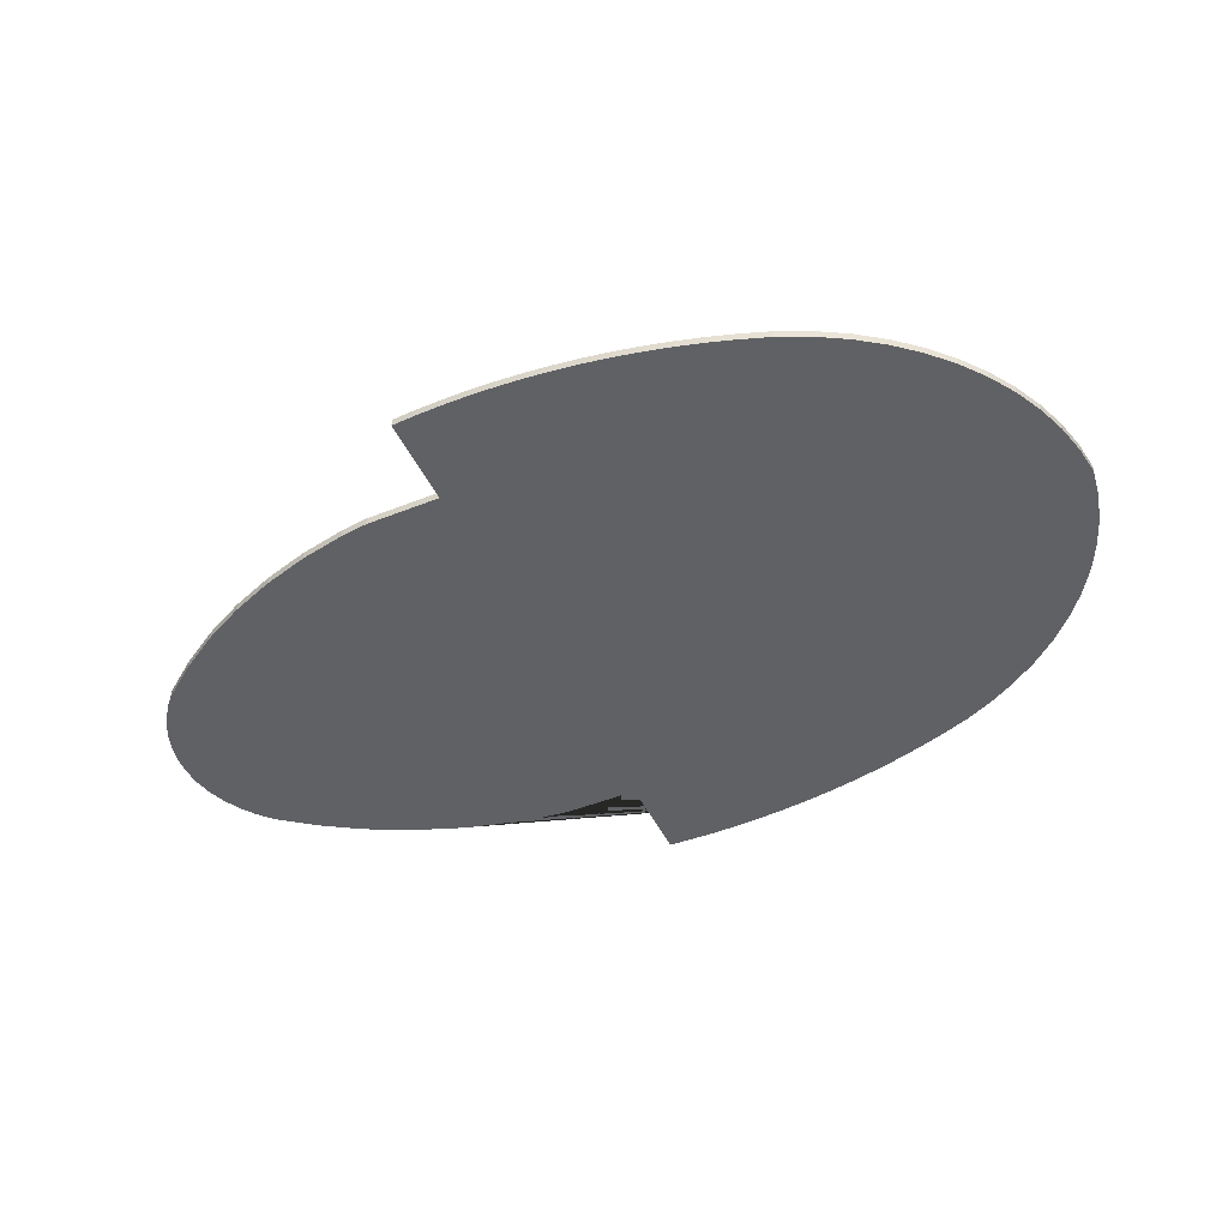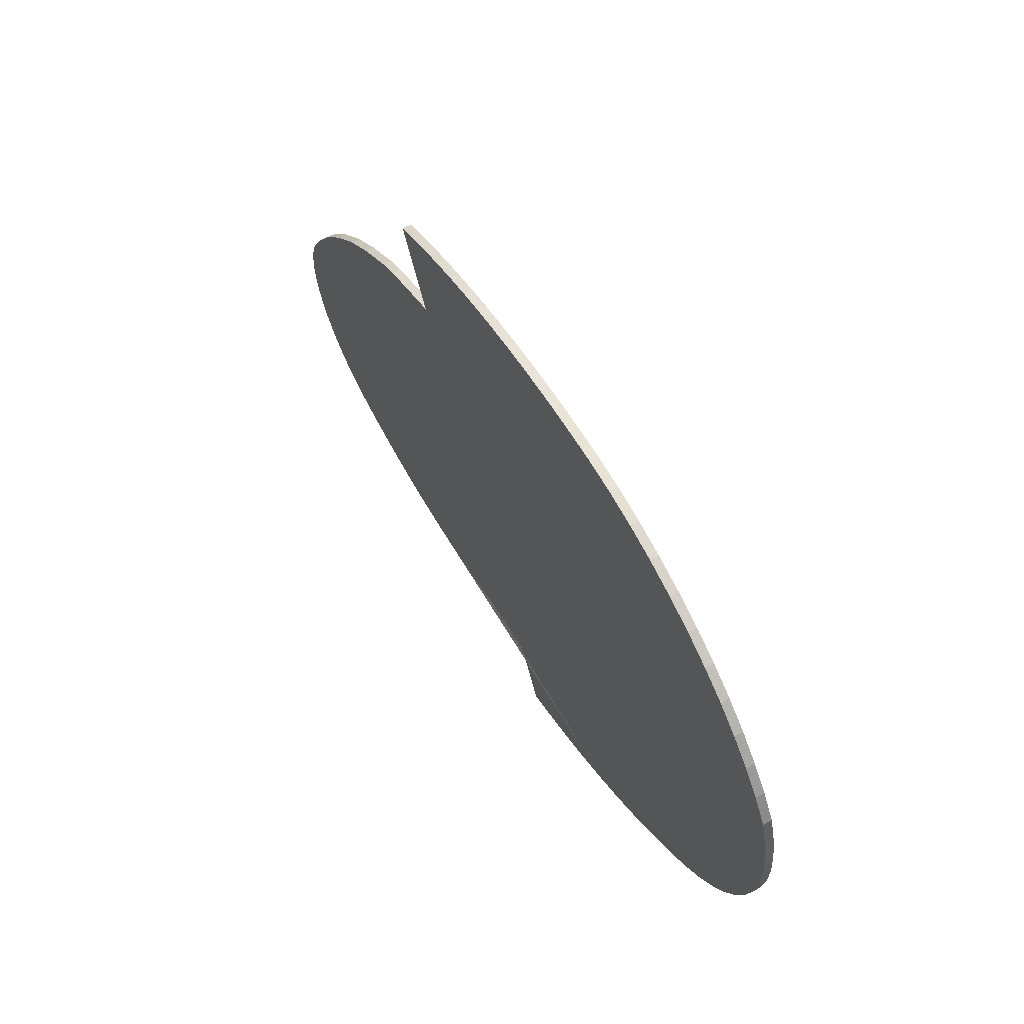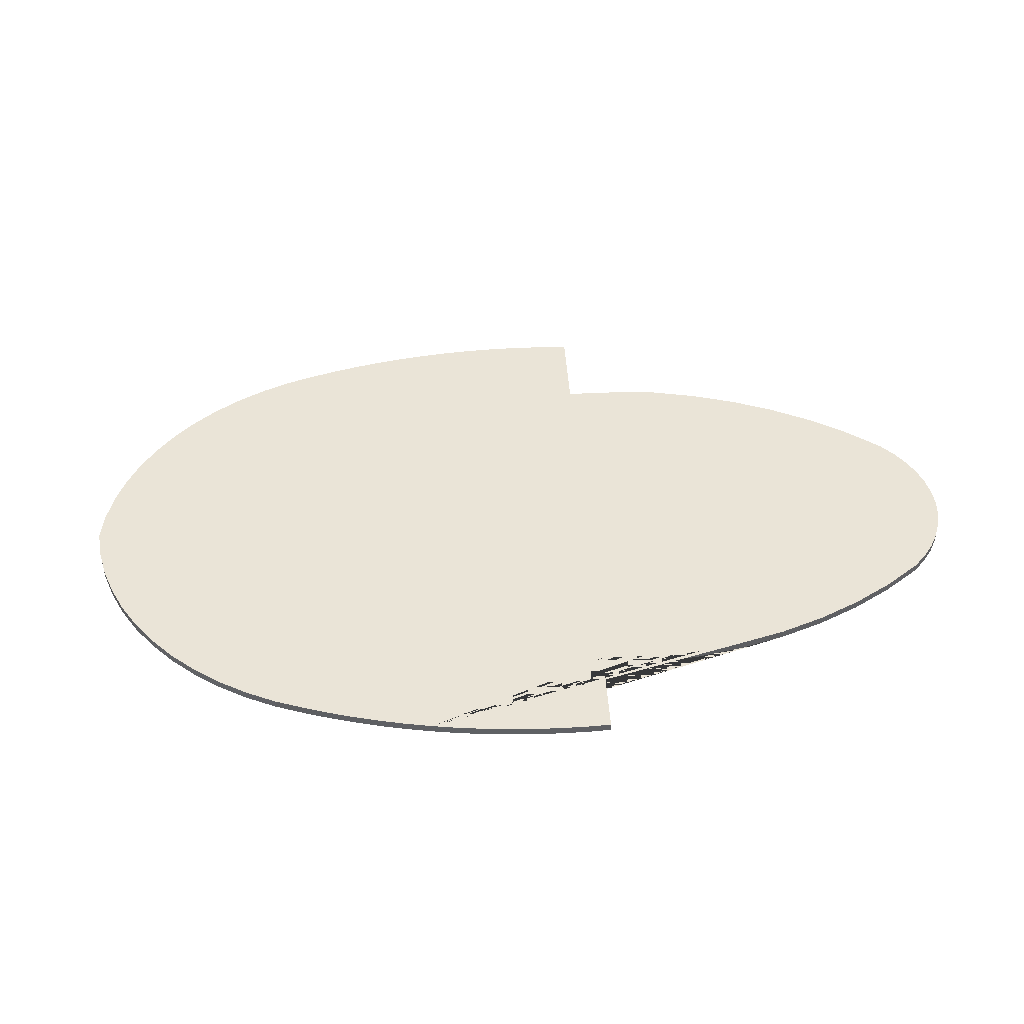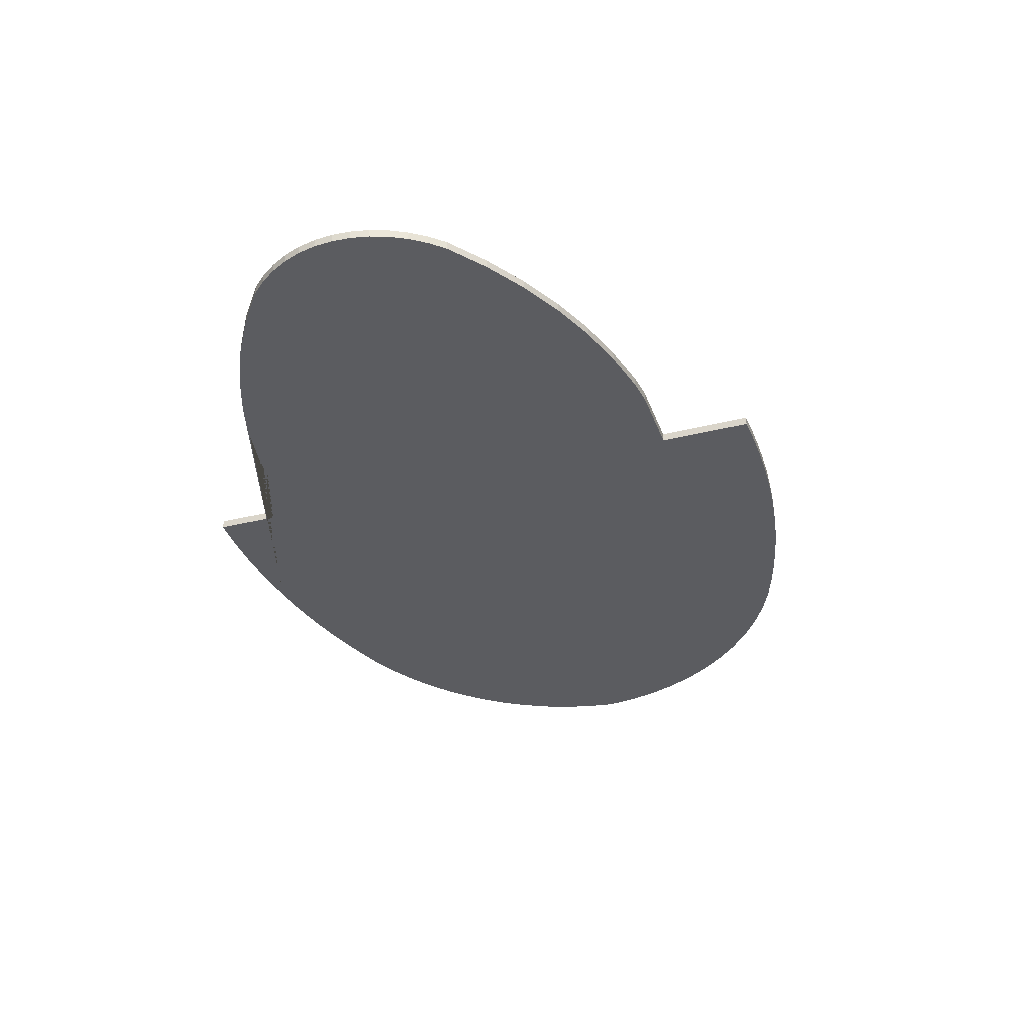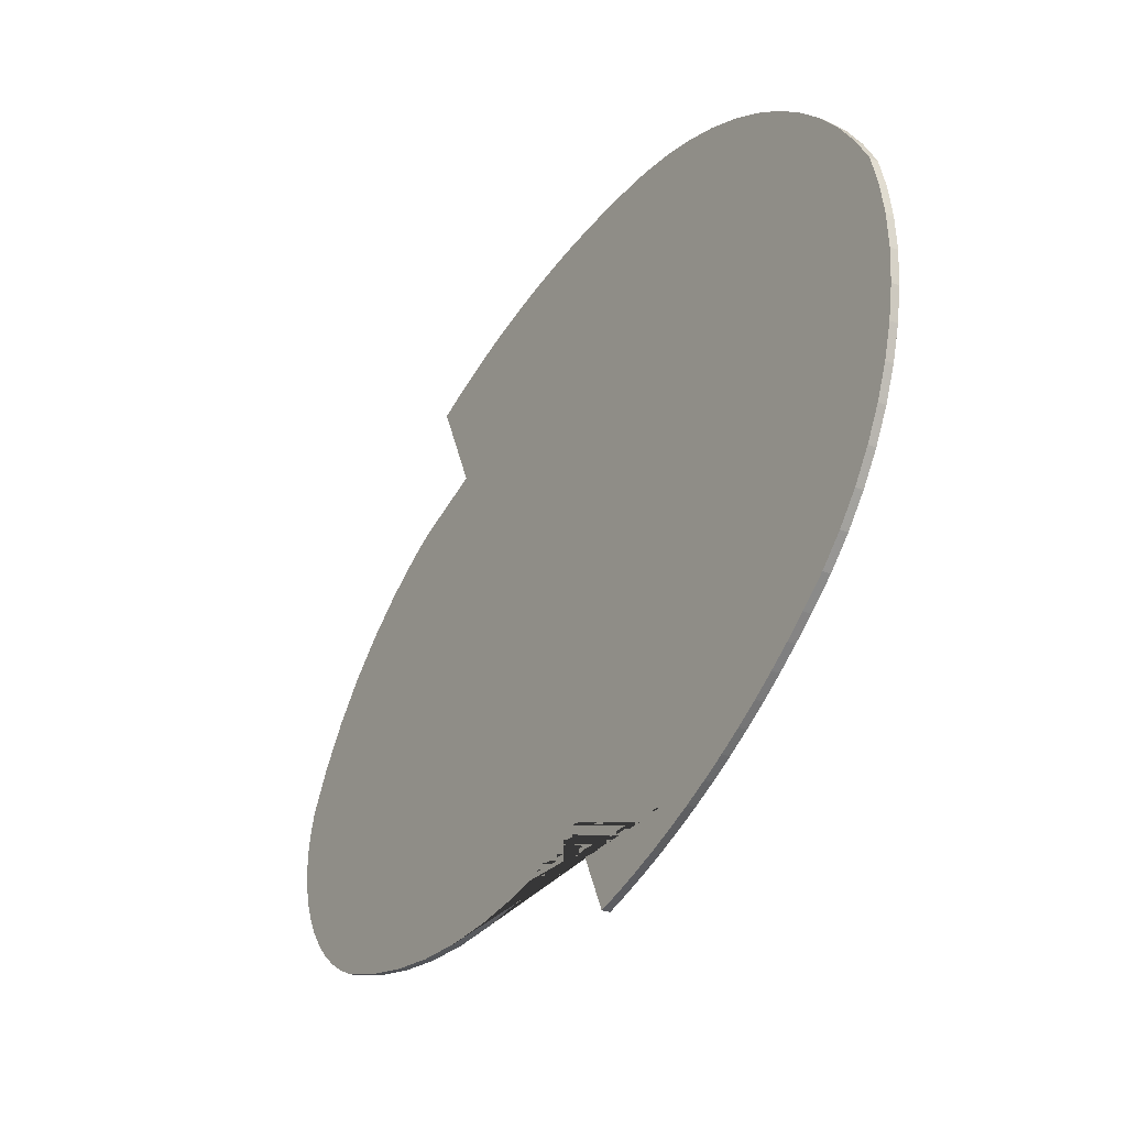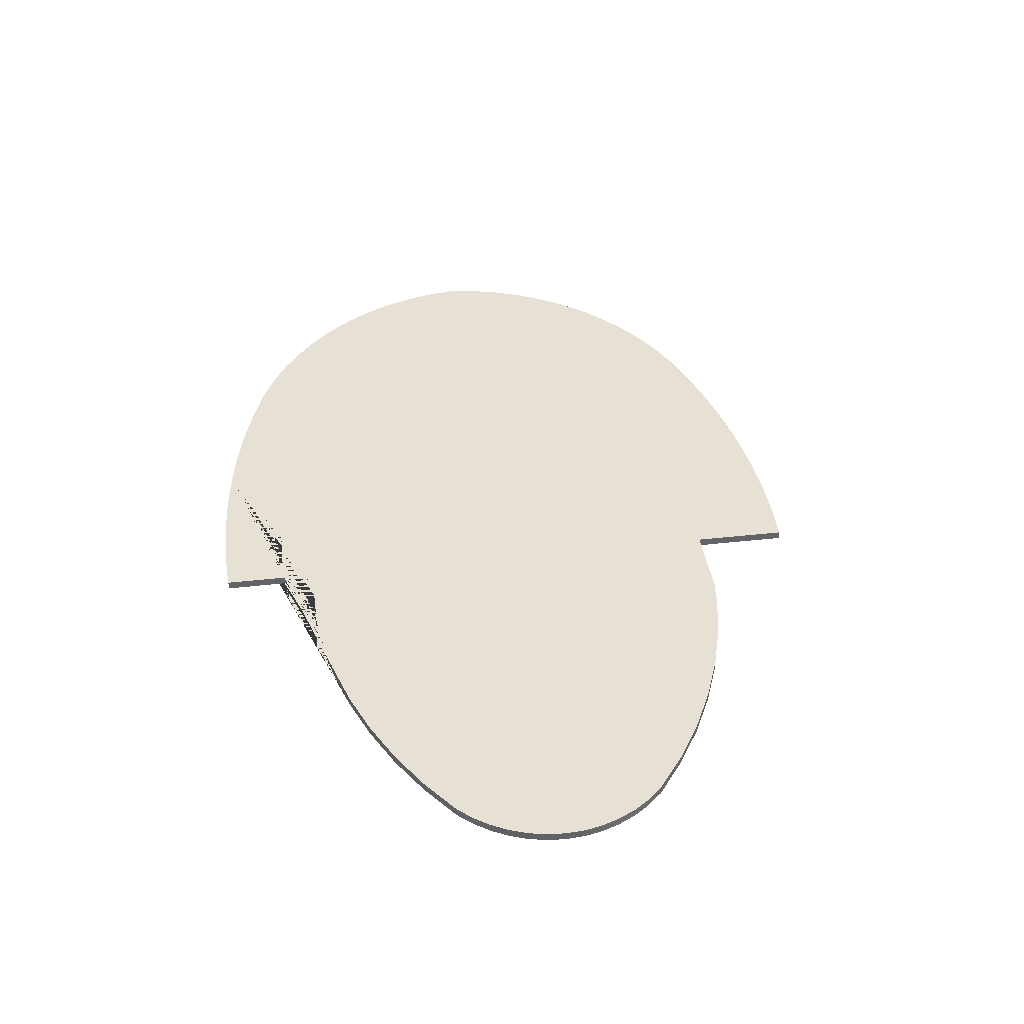
<metadata>
{"format":"obj","ext":"obj","renderer":"f3d","projection":"perspective","resolution":1024,"background":"white","views":[{"elev":-46.9,"azim":-0.3,"up":"+Y"},{"elev":62.9,"azim":61.1,"up":"+Z"},{"elev":43.6,"azim":151.9,"up":"+Y"},{"elev":-34.6,"azim":-96.2,"up":"+Y"},{"elev":-24.3,"azim":56.1,"up":"+Z"},{"elev":39.3,"azim":-122.8,"up":"+Y"}]}
</metadata>
<code>
v 10.79 0 -11.86
v 11.74 0 -11.21
v 9.71 0 -12.56
v 8.602 0 -13.22
v 7.82 0 -13.66
v 7.492 0 -13.84
v 7.471 0 -13.85
v 6.322 0 -14.45
v 5.158 0 -15
v 4.081 0 -15.48
v 4.047 0 -15.49
v 3.968 0 -15.53
v 3.719 0 -15.63
v 2.956 0 -15.93
v 1.092 0 -11.9
v -2.251 0 -13.45
v -3.488 0 -13.86
v -5.769 0 -14.4
v -8.073 0 -14.74
v -10.38 0 -14.87
v -12.66 0 -14.81
v -13.88 0 -14.66
v -14.9 0 -14.54
v -17.07 0 -14.07
v -17.94 0 -13.71
v -18.74 0 -13.25
v -19.46 0 -12.7
v -20.09 0 -12.06
v -20.63 0 -11.36
v -21.05 0 -10.59
v -21.36 0 -9.763
v -21.56 0 -8.9
v -21.63 0 -8.009
v -21.59 0 -7.102
v -21.41 0 -6.193
v -21.13 0 -5.3
v -20.08 0 -3.342
v -18.84 0 -1.459
v -17.41 0 0.324
v -15.81 0 1.992
v -14.06 0 3.527
v -12.17 0 4.914
v -11.06 0 5.593
v -7.714 0 7.139
v -9.579 0 11.17
v -8.851 0 11.55
v -8.614 0 11.68
v -8.504 0 11.73
v -8.329 0 11.82
v -7.45 0 12.24
v -6.267 0 12.77
v -5.171 0 13.22
v -5.07 0 13.27
v -3.857 0 13.72
v -2.632 0 14.13
v -1.396 0 14.5
v -0.149 0 14.84
v -0.091 0 14.85
v 1.101 0 15.13
v 2.36 0 15.38
v 3.623 0 15.59
v 4.889 0 15.76
v 6.533 0 15.92
v 6.977 0 15.92
v 8.165 0 15.93
v 9.774 0 15.8
v 11.34 0 15.53
v 11.42 0 15.51
v 12.86 0 15.12
v 14.3 0 14.56
v 15.67 0 13.88
v 16.94 0 13.08
v 18.1 0 12.15
v 19.15 0 11.12
v 20.07 0 9.994
v 20.85 0 8.794
v 21.24 0 7.486
v 21.26 0 7.424
v 21.53 0 5.991
v 21.63 0 4.525
v 21.58 0 3.04
v 21.37 0 1.55
v 21.01 0 0.069
v 20.49 0 -1.39
v 19.83 0 -2.813
v 19.02 0 -4.186
v 18.08 0 -5.496
v 17.3 0 -6.395
v 17.01 0 -6.73
v 16.04 0 -7.664
v 15.82 0 -7.879
v 15.16 0 -8.476
v 14.87 0 -8.735
v 13.89 0 -9.561
v 12.89 0 -10.36
v 11.9 0 -11.09
v 11.86 0 -11.12
v 10.79 0.4 -11.86
v 9.71 0.4 -12.56
v 8.602 0.4 -13.22
v 7.82 0.4 -13.66
v 7.492 0.4 -13.84
v 7.471 0.4 -13.85
v 6.322 0.4 -14.45
v 5.158 0.4 -15
v 4.081 0.4 -15.48
v 4.047 0.4 -15.49
v 3.968 0.4 -15.53
v 3.719 0.4 -15.63
v 2.956 0.4 -15.93
v 1.092 0.4 -11.9
v -2.251 0.4 -13.45
v -3.488 0.4 -13.86
v -5.769 0.4 -14.4
v -8.073 0.4 -14.74
v -10.38 0.4 -14.87
v -12.66 0.4 -14.81
v -13.88 0.4 -14.66
v -14.9 0.4 -14.54
v -17.07 0.4 -14.07
v -17.94 0.4 -13.71
v -18.74 0.4 -13.25
v -19.46 0.4 -12.7
v -20.09 0.4 -12.06
v -20.63 0.4 -11.36
v -21.05 0.4 -10.59
v -21.36 0.4 -9.763
v -21.56 0.4 -8.9
v -21.63 0.4 -8.009
v -21.59 0.4 -7.102
v -21.41 0.4 -6.193
v -21.13 0.4 -5.3
v -20.08 0.4 -3.342
v -18.84 0.4 -1.459
v -17.41 0.4 0.324
v -15.81 0.4 1.992
v -14.06 0.4 3.527
v -12.17 0.4 4.914
v -11.06 0.4 5.593
v -7.714 0.4 7.139
v -9.579 0.4 11.17
v -8.851 0.4 11.55
v -8.614 0.4 11.68
v -8.504 0.4 11.73
v -8.329 0.4 11.82
v -7.45 0.4 12.24
v -6.267 0.4 12.77
v -5.171 0.4 13.22
v -5.07 0.4 13.27
v -3.857 0.4 13.72
v -2.632 0.4 14.13
v -1.396 0.4 14.5
v -0.149 0.4 14.84
v -0.091 0.4 14.85
v 1.101 0.4 15.13
v 2.36 0.4 15.38
v 3.623 0.4 15.59
v 4.889 0.4 15.76
v 6.533 0.4 15.92
v 6.977 0.4 15.92
v 8.165 0.4 15.93
v 9.774 0.4 15.8
v 11.34 0.4 15.53
v 11.42 0.4 15.51
v 12.86 0.4 15.12
v 14.3 0.4 14.56
v 15.67 0.4 13.88
v 16.94 0.4 13.08
v 18.1 0.4 12.15
v 19.15 0.4 11.12
v 20.07 0.4 9.994
v 20.85 0.4 8.794
v 21.24 0.4 7.486
v 21.26 0.4 7.424
v 21.53 0.4 5.991
v 21.63 0.4 4.525
v 21.58 0.4 3.04
v 21.37 0.4 1.55
v 21.01 0.4 0.069
v 20.49 0.4 -1.39
v 19.83 0.4 -2.813
v 19.02 0.4 -4.186
v 18.08 0.4 -5.496
v 17.3 0.4 -6.395
v 17.01 0.4 -6.73
v 16.04 0.4 -7.664
v 15.82 0.4 -7.879
v 15.16 0.4 -8.476
v 14.87 0.4 -8.735
v 13.89 0.4 -9.561
v 12.89 0.4 -10.36
v 11.9 0.4 -11.09
v 11.86 0.4 -11.12
v 11.74 0.4 -11.21
g CityEngineMaterial
f 3 1 2 97 96 95 94 93 92 91 90 89 88 87 86 85 84 83 82 81 80 79 78 77 76 75 74 73 72 71 70 69 68 67 66 65 64 63 62 61 60 59 58 57 56 55 54 53 52 51 50 49 48 47 46 45 44 43 42 41 40 39 38 37 36 35 34 33 32 31 30 29 28 27 26 25 24 23 22 21 20 19 18 17 16 15 14 13 12 11 10 9 8 7 6 5 4
f 98 99 100 101 102 103 104 105 106 107 108 109 110 111 112 113 114 115 116 117 118 119 120 121 122 123 124 125 126 127 128 129 130 131 132 133 134 135 136 137 138 139 140 141 142 143 144 145 146 147 148 149 150 151 152 153 154 155 156 157 158 159 160 161 162 163 164 165 166 167 168 169 170 171 172 173 174 175 176 177 178 179 180 181 182 183 184 185 186 187 188 189 190 191 192 193 194
f 1 3 99 98
f 3 4 100 99
f 4 5 101 100
f 5 6 102 101
f 6 7 103 102
f 7 8 104 103
f 8 9 105 104
f 9 10 106 105
f 10 11 107 106
f 11 12 108 107
f 12 13 109 108
f 13 14 110 109
f 14 15 111 110
f 15 16 112 111
f 16 17 113 112
f 17 18 114 113
f 18 19 115 114
f 19 20 116 115
f 20 21 117 116
f 21 22 118 117
f 22 23 119 118
f 23 24 120 119
f 24 25 121 120
f 25 26 122 121
f 26 27 123 122
f 27 28 124 123
f 28 29 125 124
f 29 30 126 125
f 30 31 127 126
f 31 32 128 127
f 32 33 129 128
f 33 34 130 129
f 34 35 131 130
f 35 36 132 131
f 36 37 133 132
f 37 38 134 133
f 38 39 135 134
f 39 40 136 135
f 40 41 137 136
f 41 42 138 137
f 42 43 139 138
f 43 44 140 139
f 44 45 141 140
f 45 46 142 141
f 46 47 143 142
f 47 48 144 143
f 48 49 145 144
f 49 50 146 145
f 50 51 147 146
f 51 52 148 147
f 52 53 149 148
f 53 54 150 149
f 54 55 151 150
f 55 56 152 151
f 56 57 153 152
f 57 58 154 153
f 58 59 155 154
f 59 60 156 155
f 60 61 157 156
f 61 62 158 157
f 62 63 159 158
f 63 64 160 159
f 64 65 161 160
f 65 66 162 161
f 66 67 163 162
f 67 68 164 163
f 68 69 165 164
f 69 70 166 165
f 70 71 167 166
f 71 72 168 167
f 72 73 169 168
f 73 74 170 169
f 74 75 171 170
f 75 76 172 171
f 76 77 173 172
f 77 78 174 173
f 78 79 175 174
f 79 80 176 175
f 80 81 177 176
f 81 82 178 177
f 82 83 179 178
f 83 84 180 179
f 84 85 181 180
f 85 86 182 181
f 86 87 183 182
f 87 88 184 183
f 88 89 185 184
f 89 90 186 185
f 90 91 187 186
f 91 92 188 187
f 92 93 189 188
f 93 94 190 189
f 94 95 191 190
f 95 96 192 191
f 96 97 193 192
f 97 2 194 193
f 2 1 98 194

</code>
